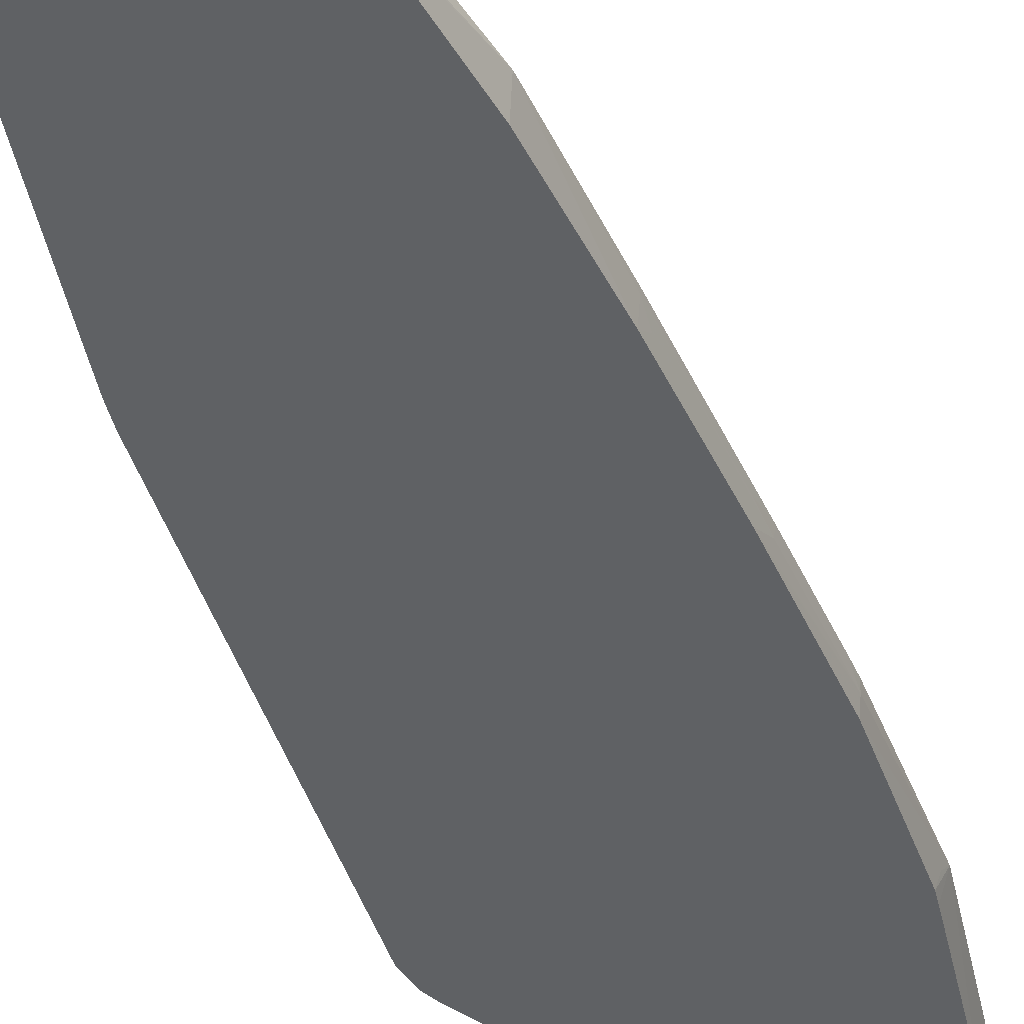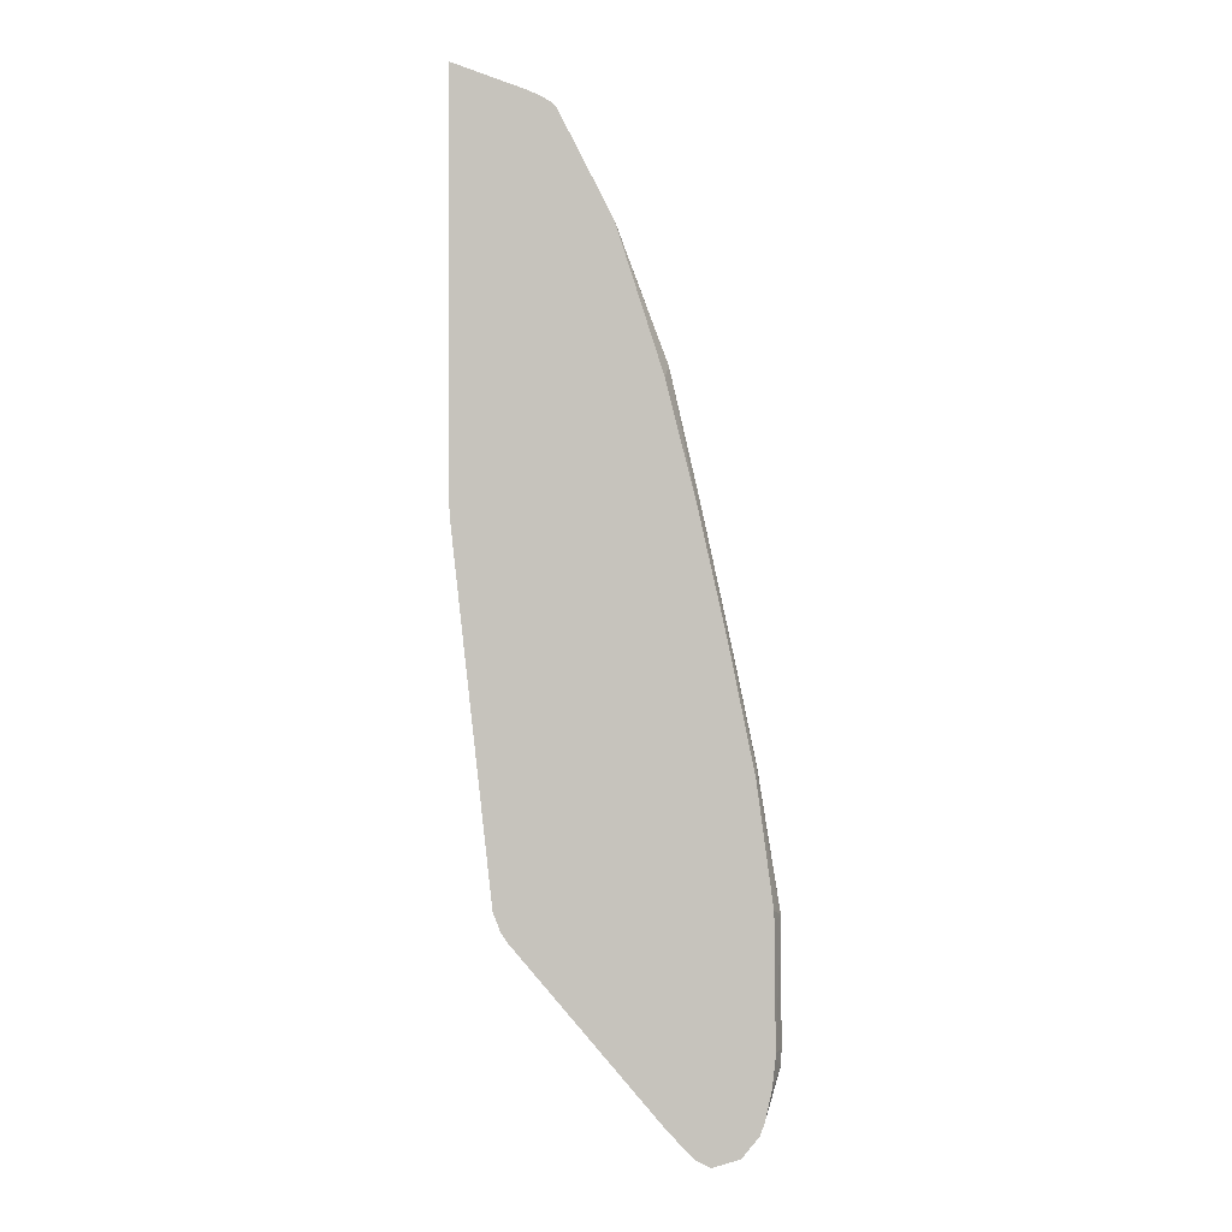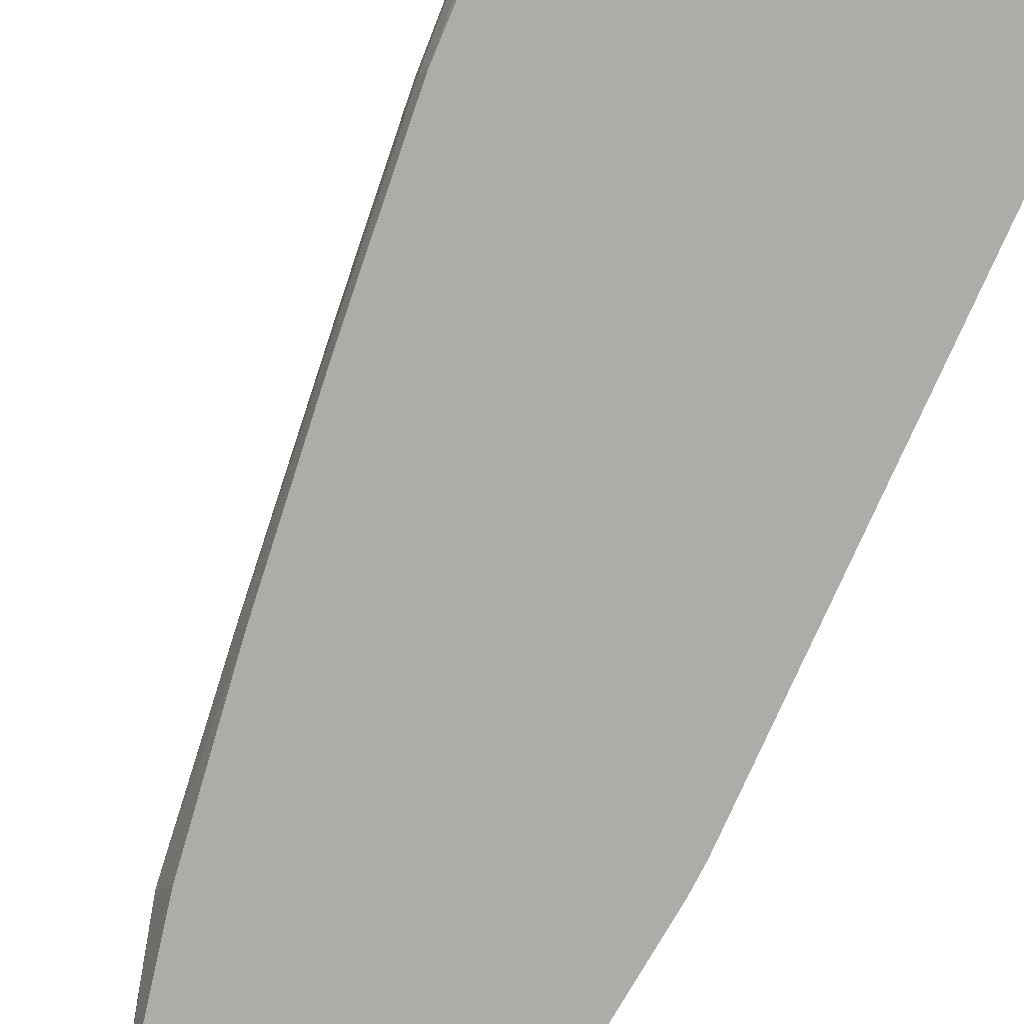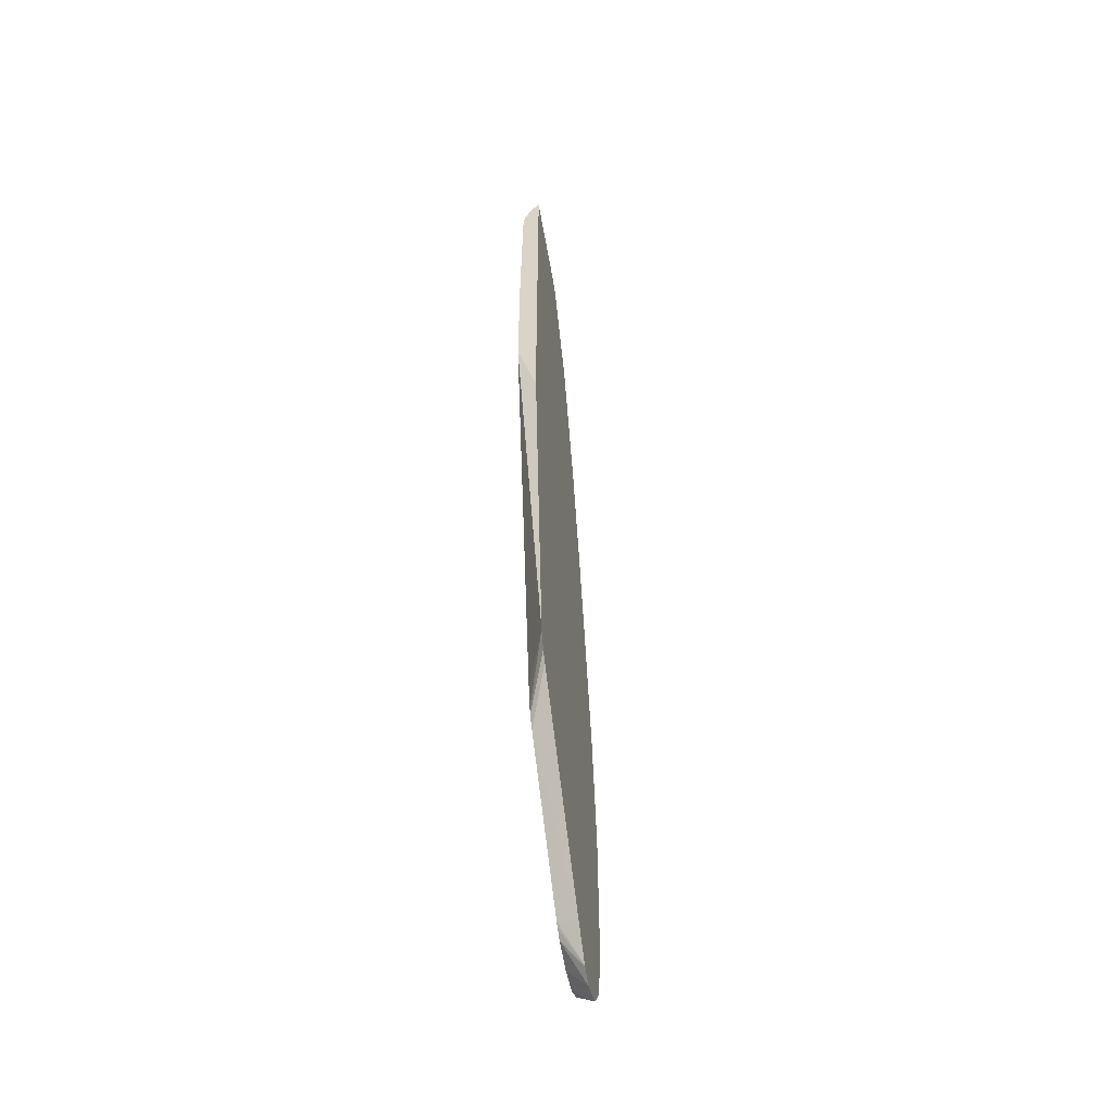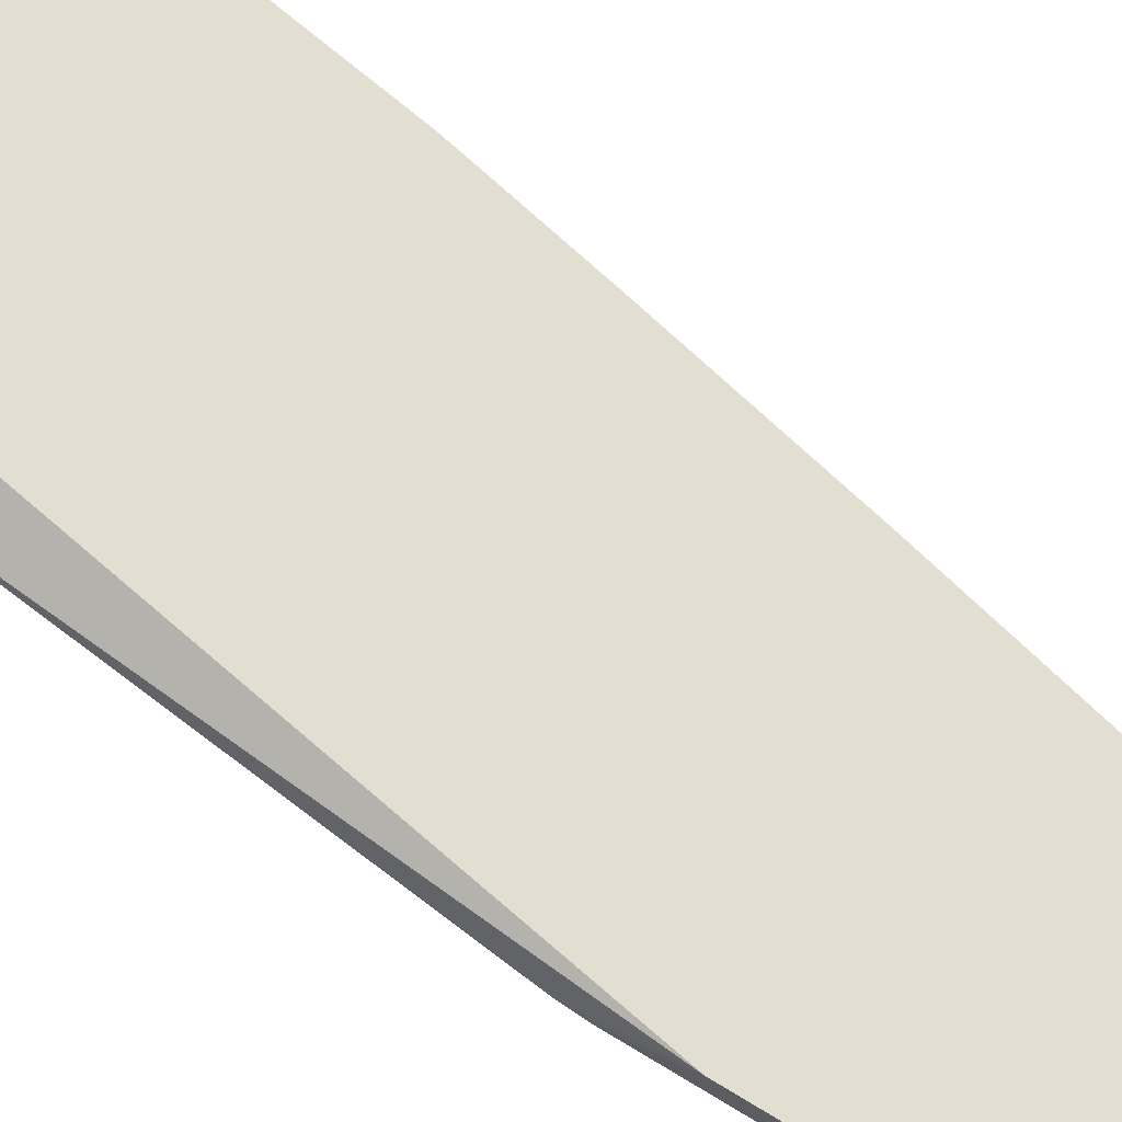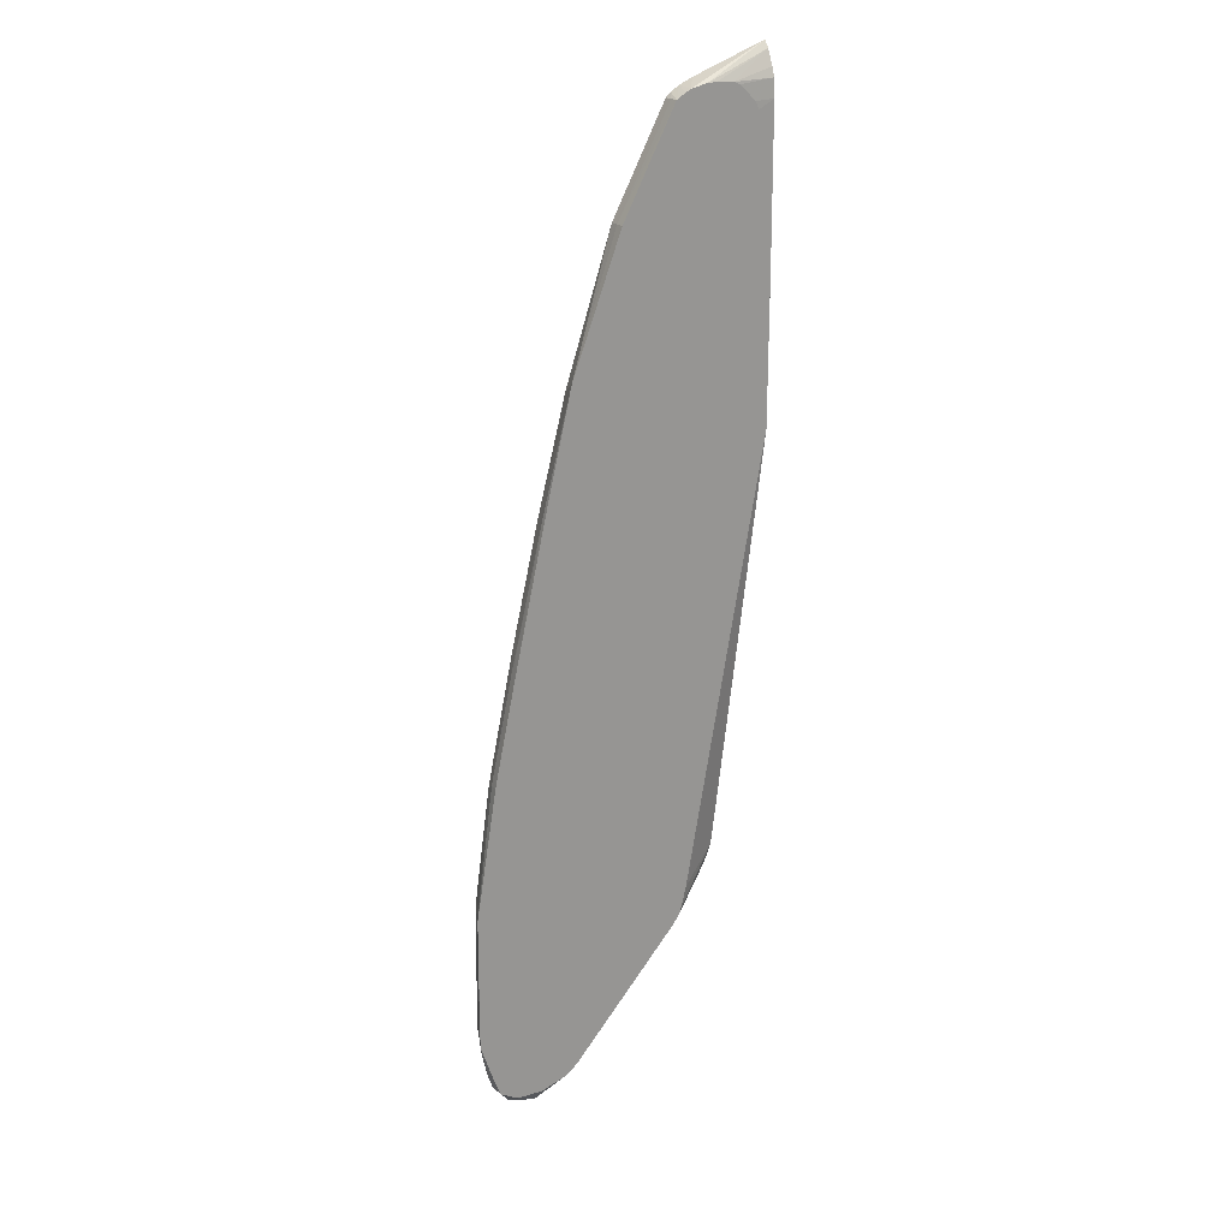
<metadata>
{"format":"obj","ext":"obj","renderer":"f3d","projection":"perspective","resolution":1024,"background":"white","views":[{"elev":-46.2,"azim":-168.2,"up":"+Z"},{"elev":0.8,"azim":-179.1,"up":"+Y"},{"elev":-76.8,"azim":-30.3,"up":"+Z"},{"elev":-55.0,"azim":101.5,"up":"+Y"},{"elev":68.0,"azim":121.8,"up":"+Z"},{"elev":22.6,"azim":-28.8,"up":"+Y"}]}
</metadata>
<code>
v -0.01424 0.006723 -0.01089
v -0.01403 0.006723 -0.01148
v -0.01402 0.006506 -0.01148
v -0.01422 0.006294 -0.01086
v -0.01424 0.006723 -0.01086
v -0.01421 0.01068 -0.01086
v -0.01399 0.01054 -0.01148
v -0.01422 0.006234 -0.01086
v -0.01392 0.005597 -0.01148
v -0.01398 0.01087 -0.01148
v -0.01352 0.01494 -0.01086
v -0.01351 0.01491 -0.01115
v -0.01345 0.01473 -0.01148
v -0.01409 0.0109 -0.01114
v -0.01385 0.005083 -0.01086
v -0.01372 0.00471 -0.01148
v -0.01343 0.01543 -0.01086
v -0.01343 0.01543 -0.01086
v -0.01282 0.01822 -0.01116
v -0.01261 0.01881 -0.01148
v -0.01274 0.0182 -0.01148
v -0.01358 0.004291 -0.01148
v -0.01369 0.004628 -0.01086
v -0.01284 0.01822 -0.01086
v -0.01266 0.019 -0.01109
v -0.01182 0.02288 -0.01101
v -0.01187 0.02236 -0.01123
v -0.01173 0.02269 -0.01148
v -0.01359 0.004382 -0.01086
v -0.01302 0.003606 -0.01148
v -0.01267 0.01902 -0.01086
v -0.01182 0.02288 -0.01086
v -0.01095 0.02666 -0.01086
v -0.01091 0.0268 -0.01086
v -0.01079 0.02642 -0.01148
v -0.013 0.004048 -0.01086
v -0.01214 0.003347 -0.01148
v -0.009329 0.03102 -0.01086
v -0.009325 0.03102 -0.01116
v -0.009312 0.031 -0.01148
v -0.00947 0.03052 -0.01148
v -0.01214 0.004032 -0.01086
v -0.01166 0.003596 -0.01148
v -0.01131 0.004325 -0.01086
v -0.00766 0.03428 -0.01086
v -0.007653 0.03427 -0.01116
v -0.007642 0.03425 -0.01148
v -0.01163 0.003618 -0.01148
v -0.01103 0.004543 -0.01086
v -0.007384 0.03445 -0.01086
v -0.007217 0.03456 -0.01148
v -0.007489 0.03439 -0.01148
v -0.01079 0.004521 -0.01148
v -0.0109 0.004663 -0.01086
v -0.007217 0.03454 -0.01086
v -0.006805 0.03474 -0.01148
v -0.01014 0.005553 -0.01086
v -0.01079 0.004792 -0.01086
v -0.006238 0.009885 -0.01148
v -0.007506 0.008645 -0.01086
v -0.006699 0.03465 -0.01086
v -0.004501 0.03558 -0.01148
v -0.006008 0.01022 -0.01148
v -0.007263 0.009001 -0.01086
v -0.006396 0.03466 -0.01086
v -0.004501 0.03538 -0.01129
v -0.004501 0.03558 -0.01147
v -0.004501 0.02294 -0.01148
v -0.005773 0.01083 -0.01148
v -0.007193 0.0092 -0.01086
v -0.005849 0.03462 -0.01086
v -0.004501 0.03491 -0.01106
v -0.004501 0.02452 -0.01086
v -0.004535 0.02231 -0.01148
v -0.007028 0.009913 -0.01086
v -0.005659 0.03454 -0.01086
v -0.004501 0.03463 -0.01095
v -0.004501 0.02903 -0.01086
v -0.005134 0.03404 -0.01086
v -0.004501 0.03406 -0.01091
v -0.005027 0.03381 -0.01086
f 1 2 3
f 1 3 4
f 1 4 5
f 1 5 6
f 1 6 2
f 2 6 7
f 2 7 10
f 2 10 13
f 2 13 21
f 2 21 20
f 2 20 28
f 2 28 35
f 2 35 41
f 2 41 40
f 2 40 47
f 2 47 52
f 2 52 51
f 2 51 56
f 2 56 62
f 2 62 68
f 2 68 74
f 2 74 69
f 2 69 63
f 2 63 59
f 2 59 53
f 2 53 48
f 2 48 43
f 2 43 37
f 2 37 30
f 2 30 22
f 2 22 16
f 2 16 9
f 2 9 3
f 3 8 4
f 3 9 8
f 4 8 15
f 4 15 23
f 4 23 29
f 4 29 36
f 4 36 42
f 4 42 44
f 4 44 49
f 4 49 54
f 4 54 58
f 4 58 57
f 4 57 60
f 4 60 64
f 4 64 70
f 4 70 75
f 4 75 73
f 4 73 78
f 4 78 81
f 4 81 79
f 4 79 76
f 4 76 71
f 4 71 65
f 4 65 61
f 4 61 55
f 4 55 50
f 4 50 45
f 4 45 38
f 4 38 34
f 4 34 33
f 4 33 32
f 4 32 31
f 4 31 24
f 4 24 17
f 4 17 11
f 4 11 6
f 4 6 5
f 6 10 7
f 6 11 12
f 6 12 13
f 6 13 14
f 6 14 10
f 8 9 16
f 8 16 15
f 10 14 13
f 11 17 18
f 11 18 12
f 12 18 19
f 12 19 20
f 12 20 21
f 12 21 13
f 15 16 22
f 15 22 23
f 17 24 18
f 18 24 19
f 19 24 25
f 19 25 26
f 19 26 20
f 20 26 27
f 20 27 28
f 22 29 23
f 22 30 29
f 24 31 26
f 24 26 25
f 26 32 33
f 26 33 28
f 26 28 27
f 26 31 32
f 28 33 34
f 28 34 35
f 29 30 36
f 30 37 36
f 34 38 39
f 34 39 40
f 34 40 41
f 34 41 35
f 36 37 42
f 37 43 44
f 37 44 42
f 38 45 39
f 39 45 46
f 39 46 40
f 40 46 47
f 43 48 44
f 44 48 49
f 45 50 51
f 45 51 52
f 45 52 46
f 46 52 47
f 48 53 54
f 48 54 49
f 50 55 51
f 51 55 56
f 53 57 58
f 53 58 54
f 53 59 60
f 53 60 57
f 55 61 62
f 55 62 56
f 59 63 60
f 60 63 64
f 61 65 66
f 61 66 67
f 61 67 62
f 62 67 66
f 62 66 72
f 62 72 77
f 62 77 80
f 62 80 78
f 62 78 73
f 62 73 68
f 63 69 64
f 64 69 70
f 65 71 66
f 66 71 72
f 68 73 74
f 69 75 70
f 69 74 73
f 69 73 75
f 71 76 77
f 71 77 72
f 76 79 77
f 77 79 80
f 78 80 81
f 79 81 80

</code>
